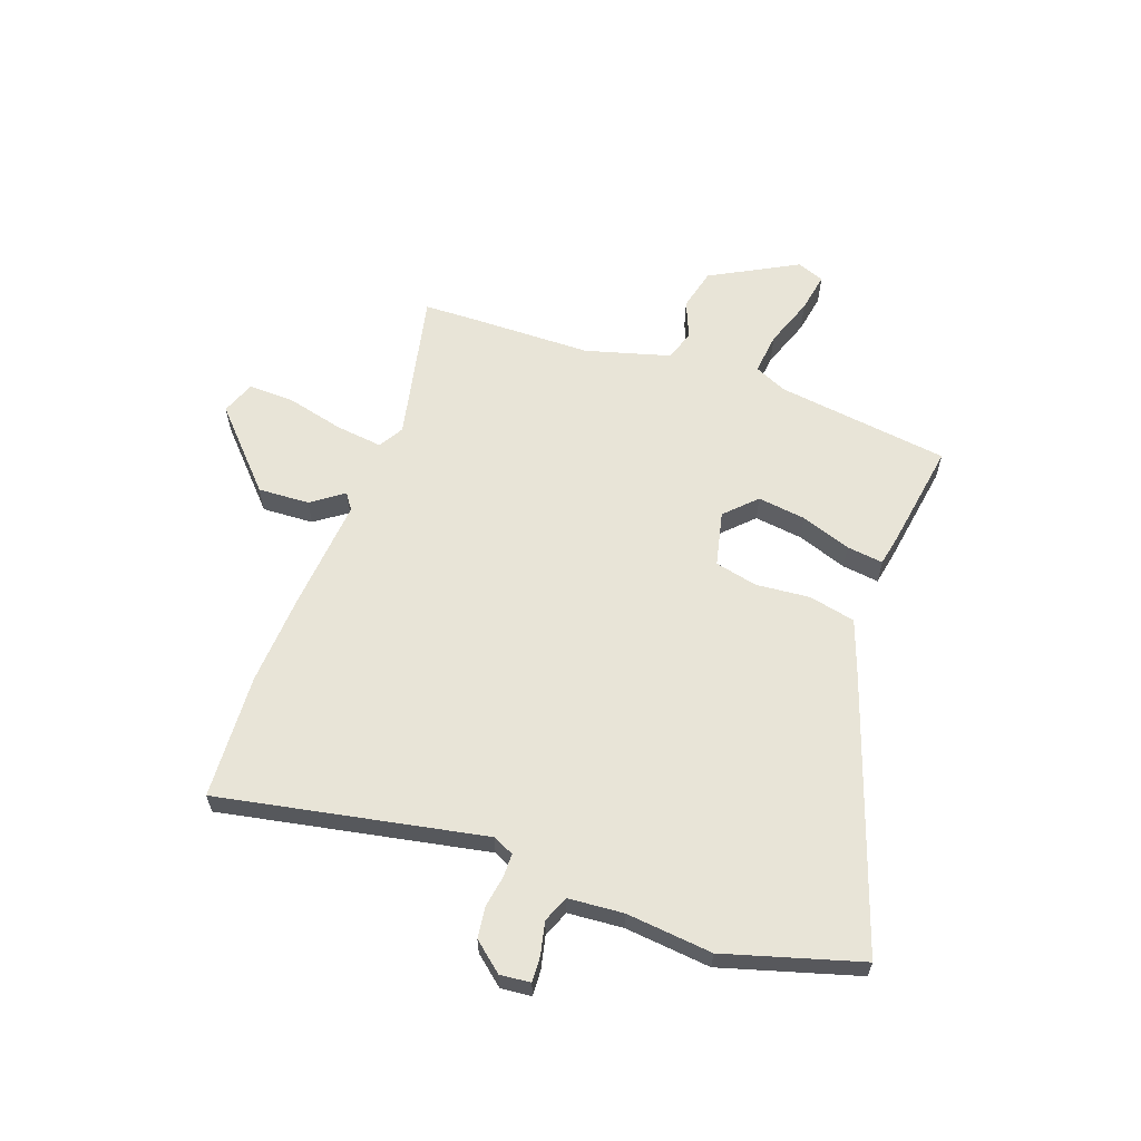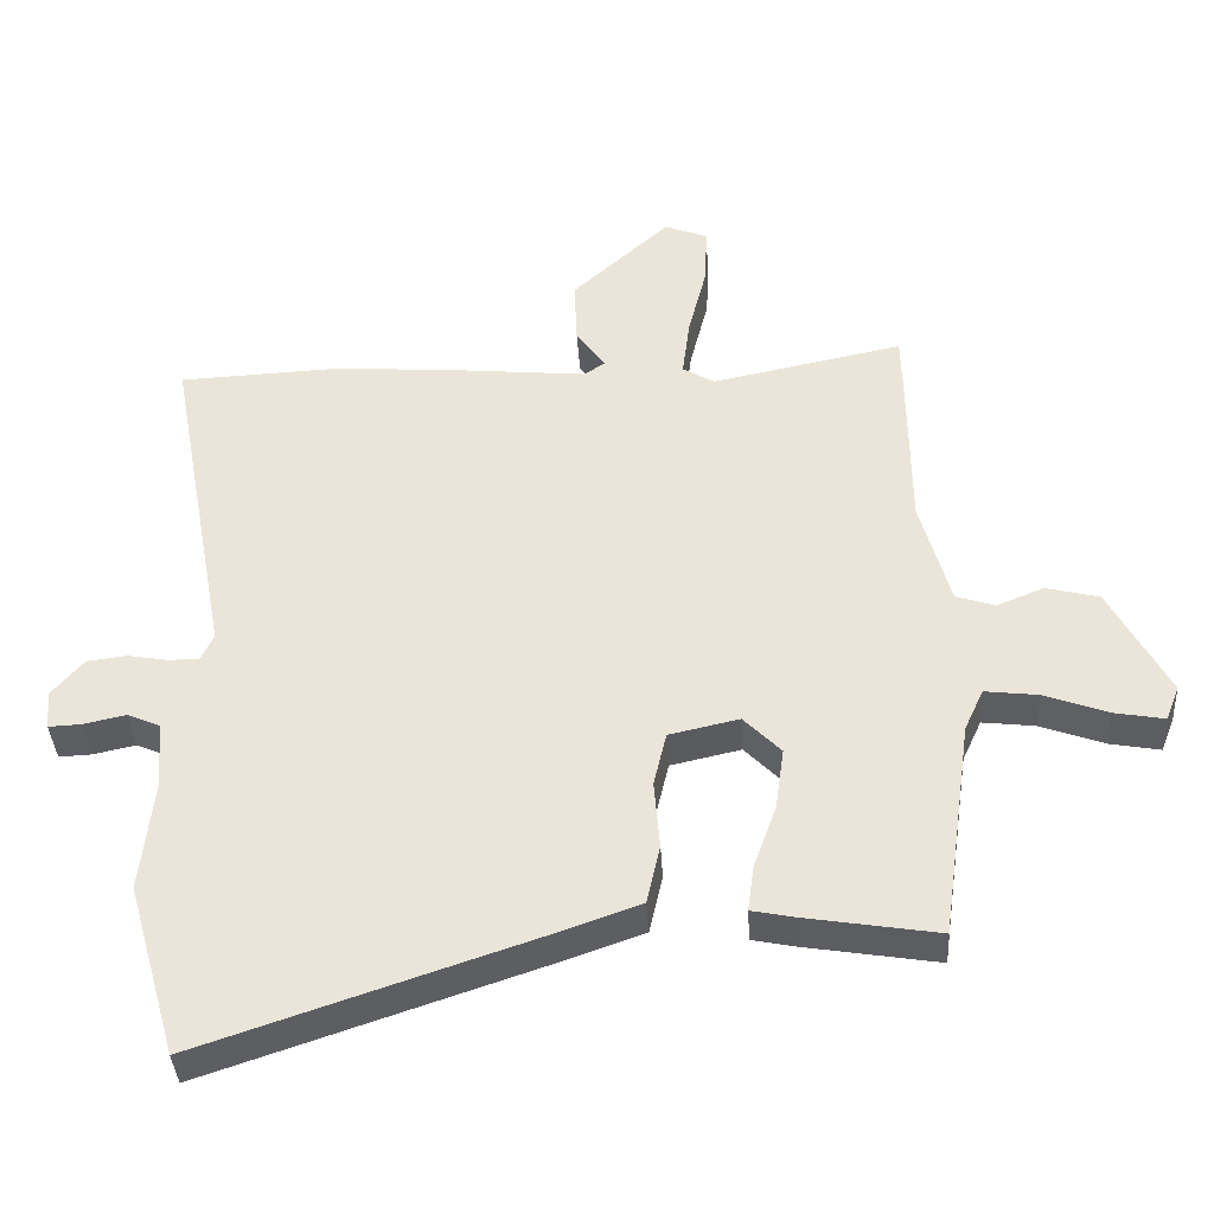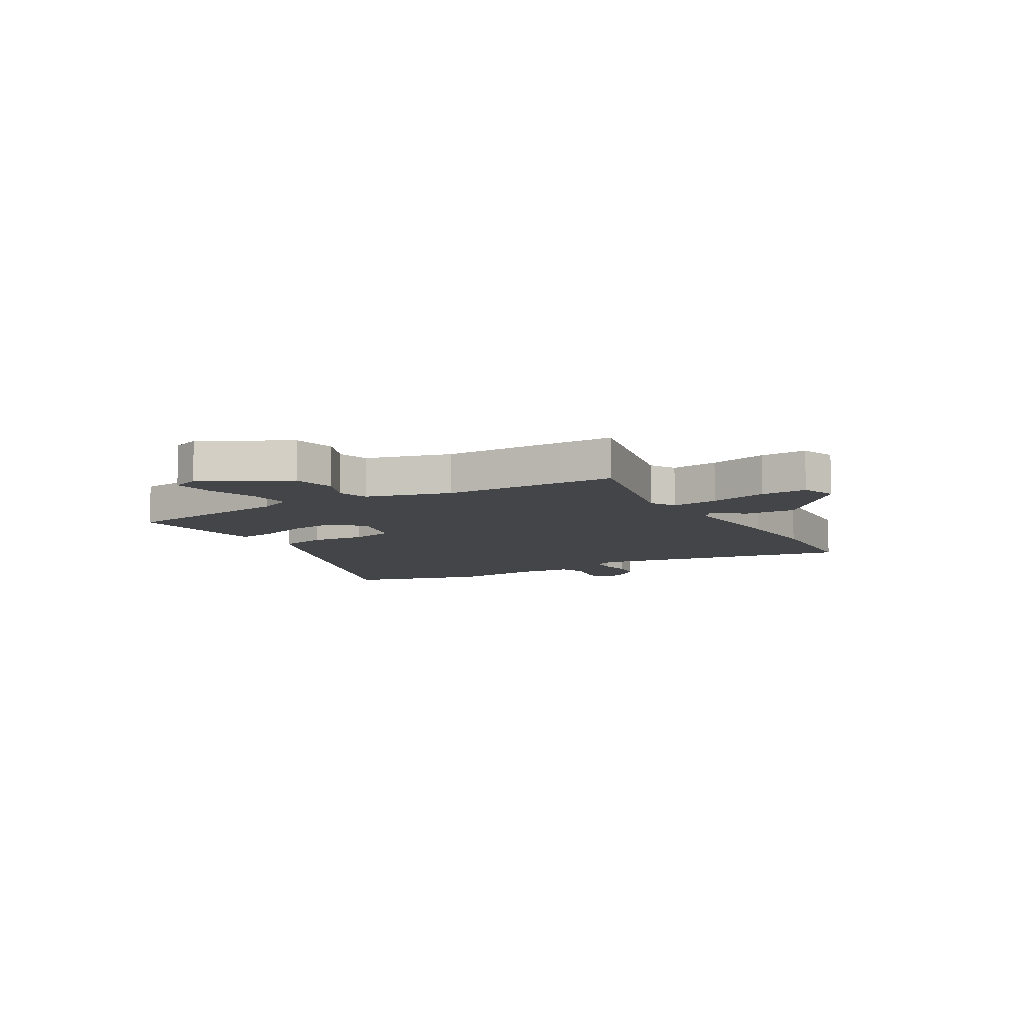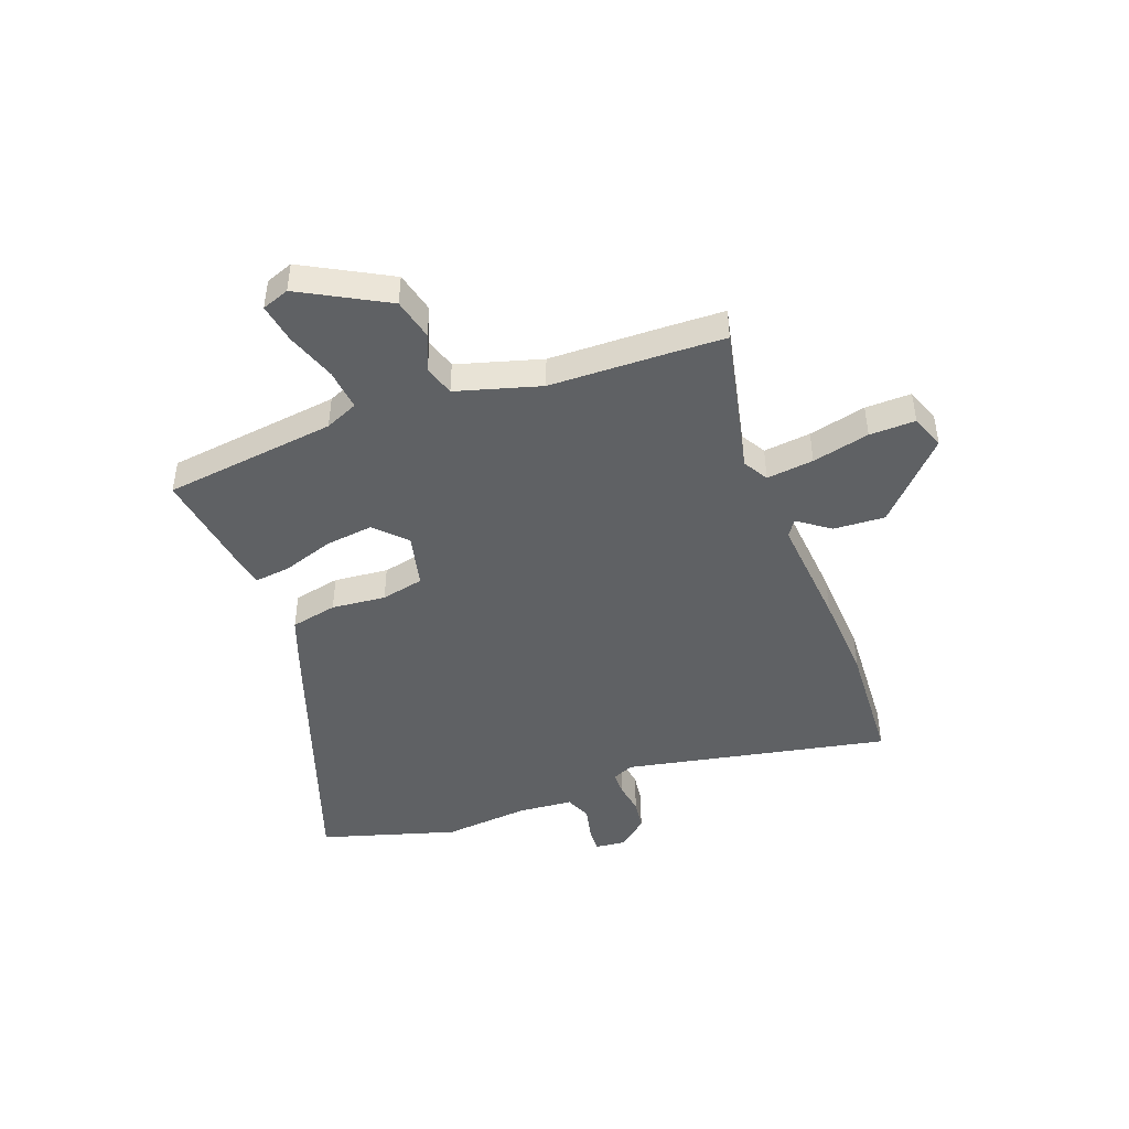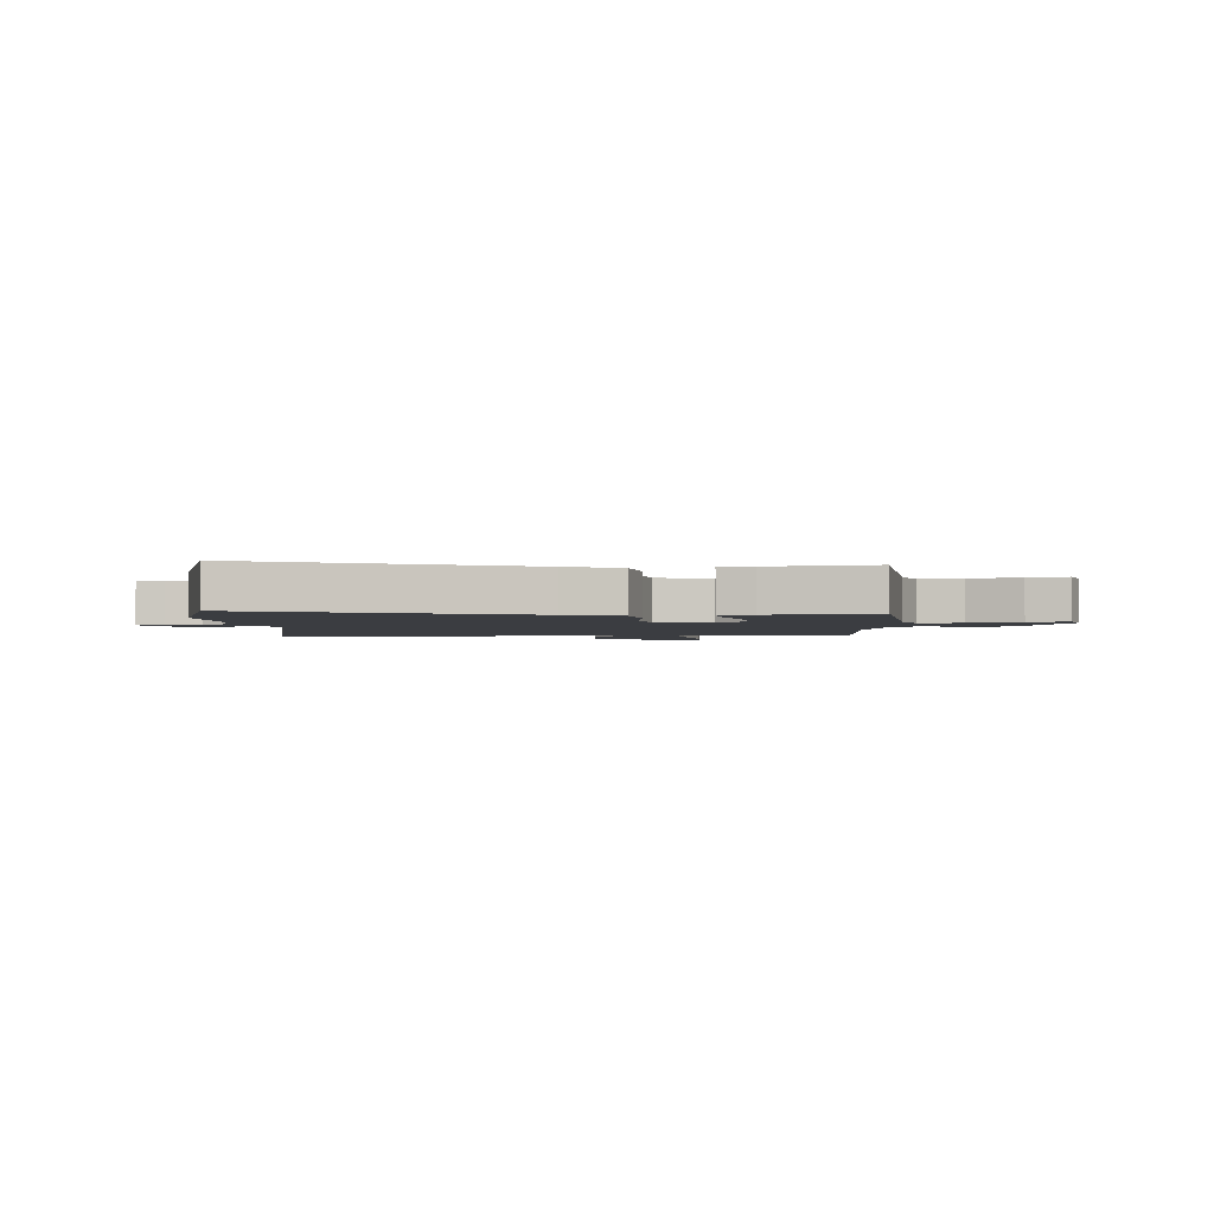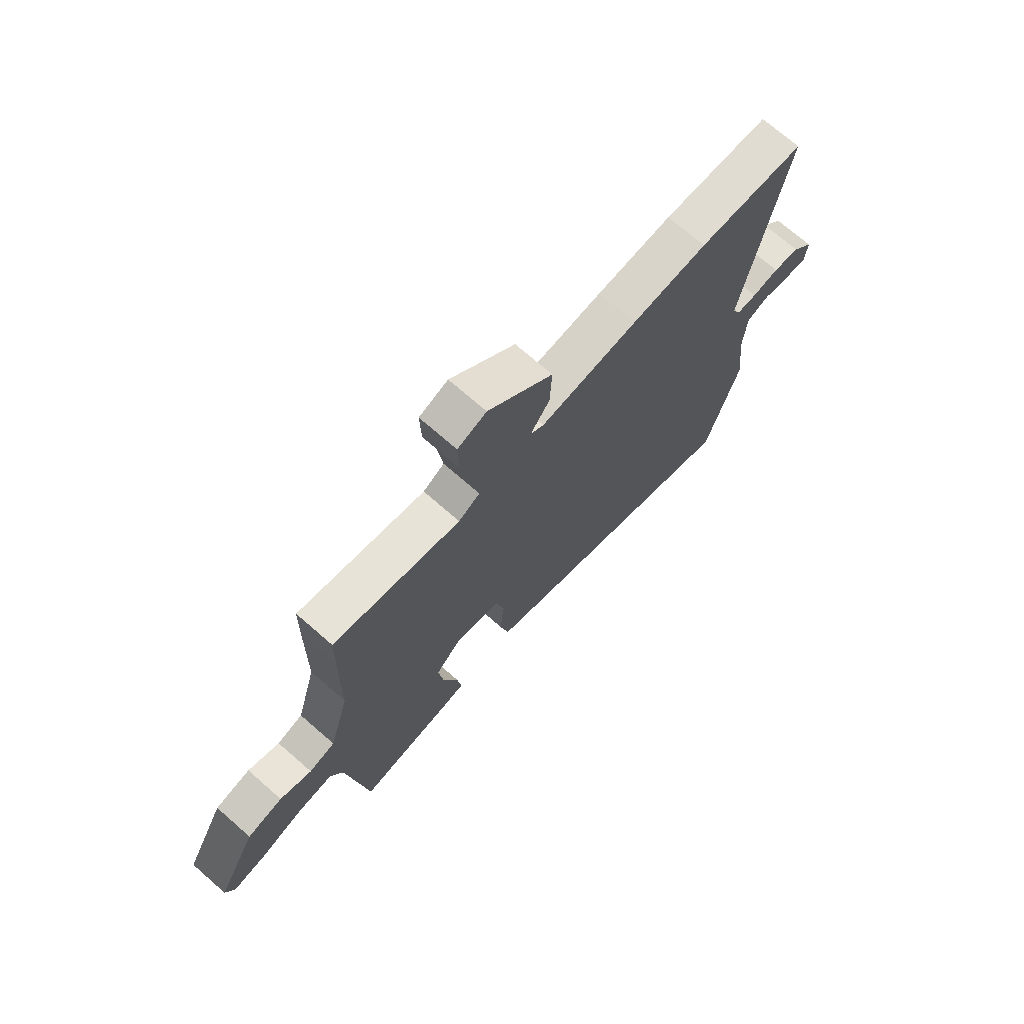
<metadata>
{"format":"obj","ext":"obj","renderer":"f3d","projection":"perspective","resolution":1024,"background":"white","views":[{"elev":61.3,"azim":109.3,"up":"+Y"},{"elev":-38.2,"azim":-176.6,"up":"+Z"},{"elev":-9.0,"azim":-60.4,"up":"+Y"},{"elev":-45.4,"azim":-70.4,"up":"+Y"},{"elev":-2.5,"azim":-177.6,"up":"+Y"},{"elev":71.5,"azim":-48.8,"up":"+Z"}]}
</metadata>
<code>
v 0.325 0.07 0.508
v 0.551 0.07 0.498
v 0.462 0.07 0.018
v 0.48 0.07 -0.02
v 0.523 0.07 -0.02
v 0.58 0.07 -0.01
v 0.636 0.07 -0.017
v 0.681 0.07 -0.07
v 0.676 0.07 -0.125
v 0.63 0.07 -0.123
v 0.57 0.07 -0.11
v 0.523 0.07 -0.13
v 0.516 0.07 -0.229
v 0.533 0.07 -0.385
v 0.463 0.07 -0.631
v -0.025 0.07 -0.468
v -0.124 0.07 -0.433
v -0.143 0.07 -0.349
v -0.135 0.07 -0.251
v -0.153 0.07 -0.174
v -0.252 0.07 -0.152
v -0.305 0.07 -0.206
v -0.293 0.07 -0.293
v -0.261 0.07 -0.383
v -0.252 0.07 -0.449
v -0.311 0.07 -0.461
v -0.5 0.07 -0.492
v -0.544 0.07 -0.18
v -0.571 0.07 -0.121
v -0.646 0.07 -0.13
v -0.736 0.07 -0.163
v -0.807 0.07 -0.176
v -0.826 0.07 -0.127
v -0.743 0.07 0.03
v -0.668 0.07 0.049
v -0.601 0.07 0.022
v -0.546 0.07 0.04
v -0.504 0.07 0.193
v -0.502 0.07 0.413
v -0.5 0.07 0.507
v -0.23 0.07 0.452
v -0.185 0.07 0.479
v -0.196 0.07 0.564
v -0.222 0.07 0.667
v -0.225 0.07 0.75
v -0.164 0.07 0.774
v -0.026 0.07 0.648
v -0.03 0.07 0.555
v -0.071 0.07 0.497
v -0.042 0.07 0.477
v 0.165 0.07 0.497
v 0.325 0 0.508
v 0.551 0 0.498
v 0.462 0 0.018
v 0.48 0 -0.02
v 0.523 0 -0.02
v 0.58 0 -0.01
v 0.636 0 -0.017
v 0.681 0 -0.07
v 0.676 0 -0.125
v 0.63 0 -0.123
v 0.57 0 -0.11
v 0.523 0 -0.13
v 0.516 0 -0.229
v 0.533 0 -0.385
v 0.463 0 -0.631
v -0.025 0 -0.468
v -0.124 0 -0.433
v -0.143 0 -0.349
v -0.135 0 -0.251
v -0.153 0 -0.174
v -0.252 0 -0.152
v -0.305 0 -0.206
v -0.293 0 -0.293
v -0.261 0 -0.383
v -0.252 0 -0.449
v -0.311 0 -0.461
v -0.5 0 -0.492
v -0.544 0 -0.18
v -0.571 0 -0.121
v -0.646 0 -0.13
v -0.736 0 -0.163
v -0.807 0 -0.176
v -0.826 0 -0.127
v -0.743 0 0.03
v -0.668 0 0.049
v -0.601 0 0.022
v -0.546 0 0.04
v -0.504 0 0.193
v -0.502 0 0.413
v -0.5 0 0.507
v -0.23 0 0.452
v -0.185 0 0.479
v -0.196 0 0.564
v -0.222 0 0.667
v -0.225 0 0.75
v -0.164 0 0.774
v -0.026 0 0.648
v -0.03 0 0.555
v -0.071 0 0.497
v -0.042 0 0.477
v 0.165 0 0.497
f 1 2 3
f 51 1 3
f 50 51 3
f 49 50 3 4
f 47 48 49
f 46 47 49
f 45 46 49
f 44 45 49
f 43 44 49
f 42 43 49 4
f 41 42 4
f 40 41 4
f 39 40 4
f 38 39 4
f 37 38 4
f 36 37 4
f 34 35 36
f 33 34 36
f 32 33 36
f 31 32 36
f 30 31 36
f 29 30 36
f 28 29 36 4
f 26 27 28
f 25 26 28
f 24 25 28
f 23 24 28
f 22 23 28
f 21 22 28
f 21 28 4 5
f 20 21 5
f 6 7 8
f 5 6 8
f 20 5 8
f 19 20 8
f 17 18 19
f 16 17 19
f 15 16 19
f 14 15 19
f 13 14 19
f 12 13 19
f 11 12 19
f 11 19 8
f 8 9 10 11
f 54 53 52
f 54 52 102
f 54 102 101
f 55 54 101 100
f 100 99 98
f 100 98 97
f 100 97 96
f 100 96 95
f 100 95 94
f 55 100 94 93
f 55 93 92
f 55 92 91
f 55 91 90
f 55 90 89
f 55 89 88
f 55 88 87
f 87 86 85
f 87 85 84
f 87 84 83
f 87 83 82
f 87 82 81
f 87 81 80
f 55 87 80 79
f 79 78 77
f 79 77 76
f 79 76 75
f 79 75 74
f 79 74 73
f 79 73 72
f 56 55 79 72
f 56 72 71
f 59 58 57
f 59 57 56
f 59 56 71
f 59 71 70
f 70 69 68
f 70 68 67
f 70 67 66
f 70 66 65
f 70 65 64
f 70 64 63
f 70 63 62
f 59 70 62
f 62 61 60 59
f 1 52 53 2
f 2 53 54 3
f 3 54 55 4
f 4 55 56 5
f 5 56 57 6
f 6 57 58 7
f 7 58 59 8
f 8 59 60 9
f 9 60 61 10
f 10 61 62 11
f 11 62 63 12
f 12 63 64 13
f 13 64 65 14
f 14 65 66 15
f 15 66 67 16
f 16 67 68 17
f 17 68 69 18
f 18 69 70 19
f 19 70 71 20
f 20 71 72 21
f 21 72 73 22
f 22 73 74 23
f 23 74 75 24
f 24 75 76 25
f 25 76 77 26
f 26 77 78 27
f 27 78 79 28
f 28 79 80 29
f 29 80 81 30
f 30 81 82 31
f 31 82 83 32
f 32 83 84 33
f 33 84 85 34
f 34 85 86 35
f 35 86 87 36
f 36 87 88 37
f 37 88 89 38
f 38 89 90 39
f 39 90 91 40
f 40 91 92 41
f 41 92 93 42
f 42 93 94 43
f 43 94 95 44
f 44 95 96 45
f 45 96 97 46
f 46 97 98 47
f 47 98 99 48
f 48 99 100 49
f 49 100 101 50
f 50 101 102 51
f 51 102 52 1

</code>
